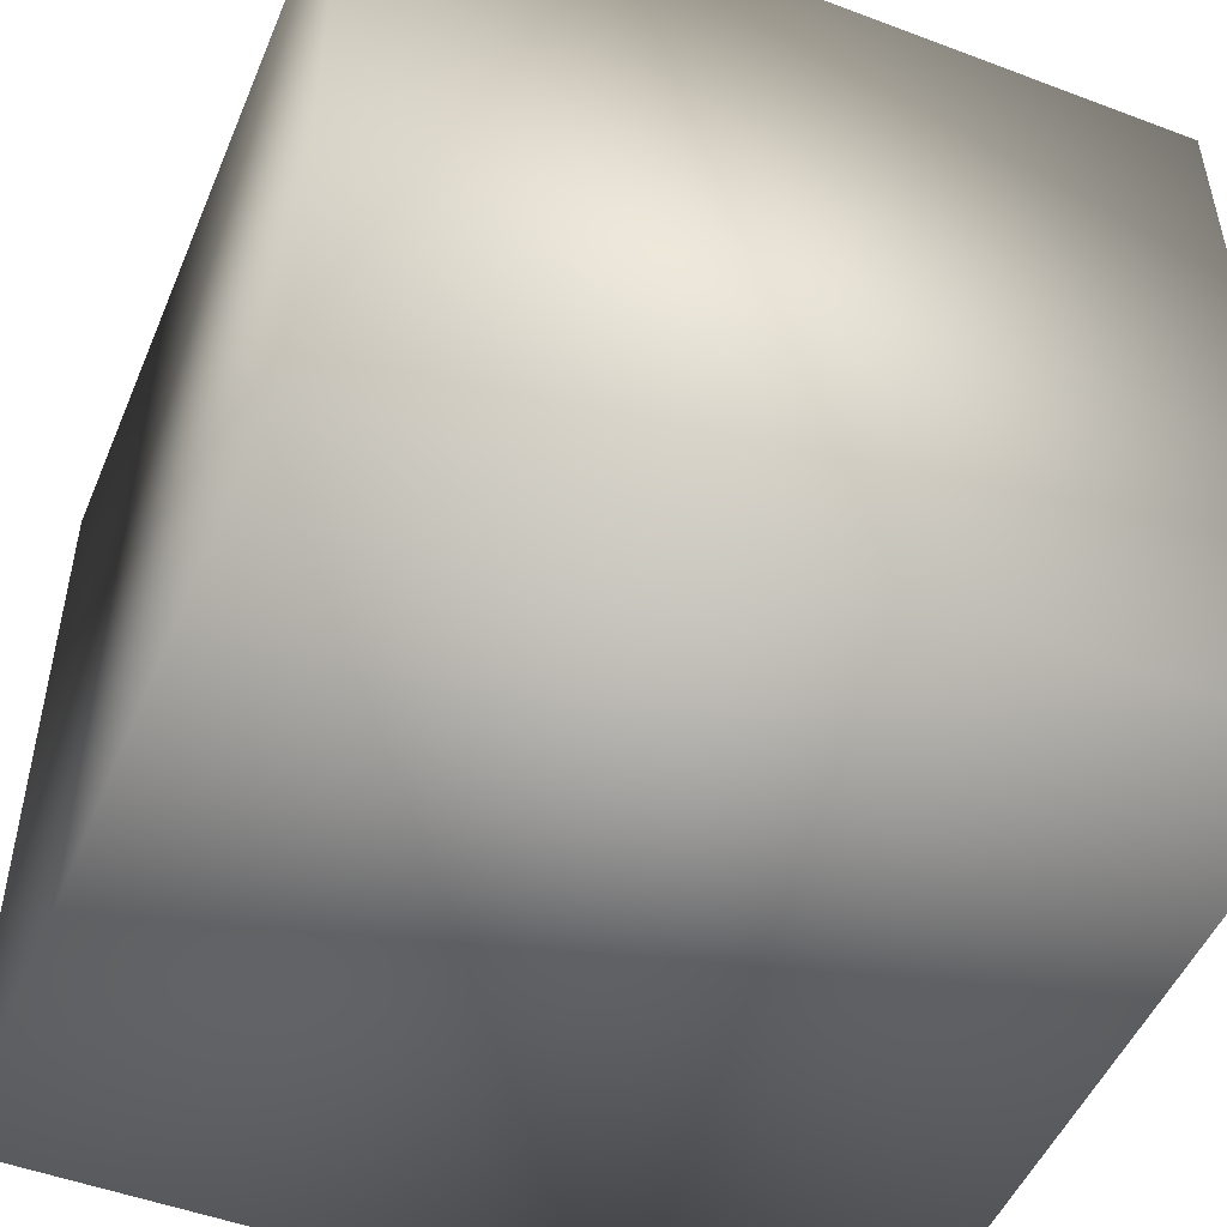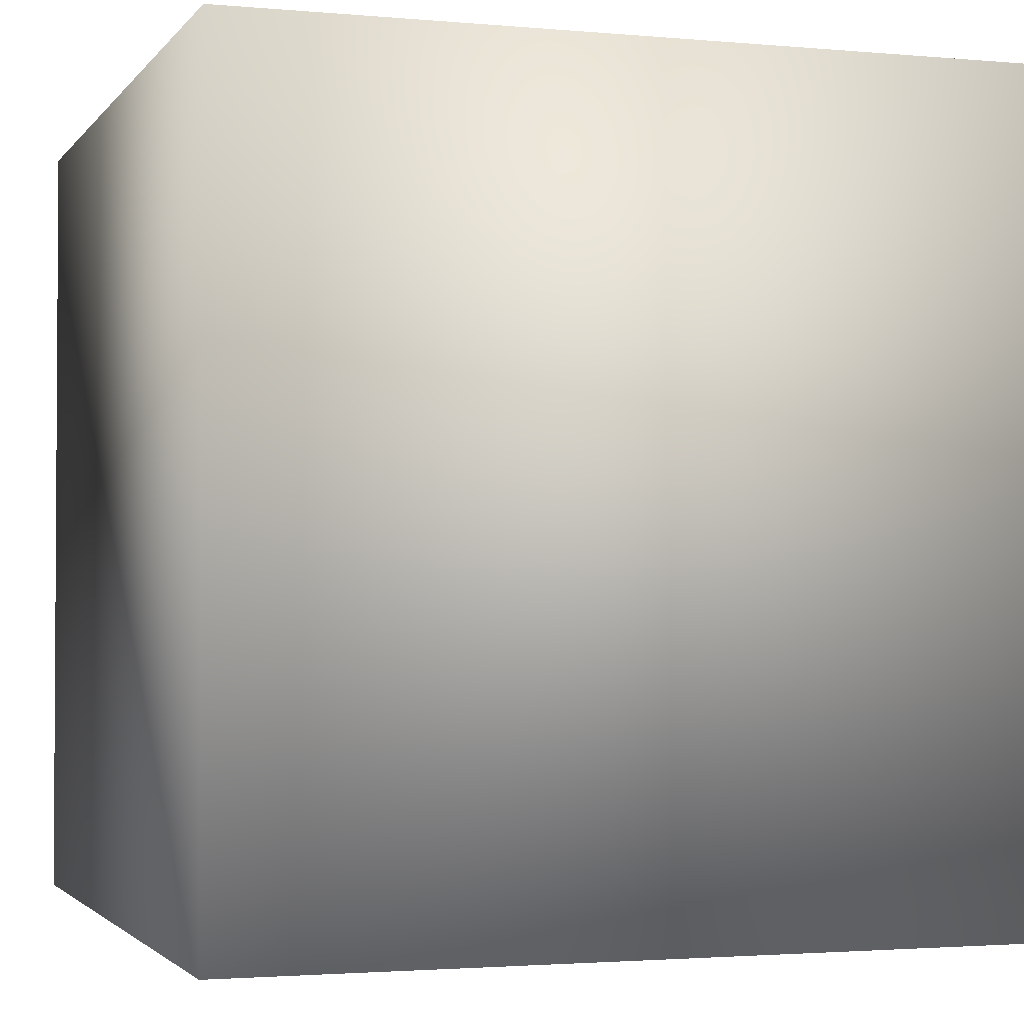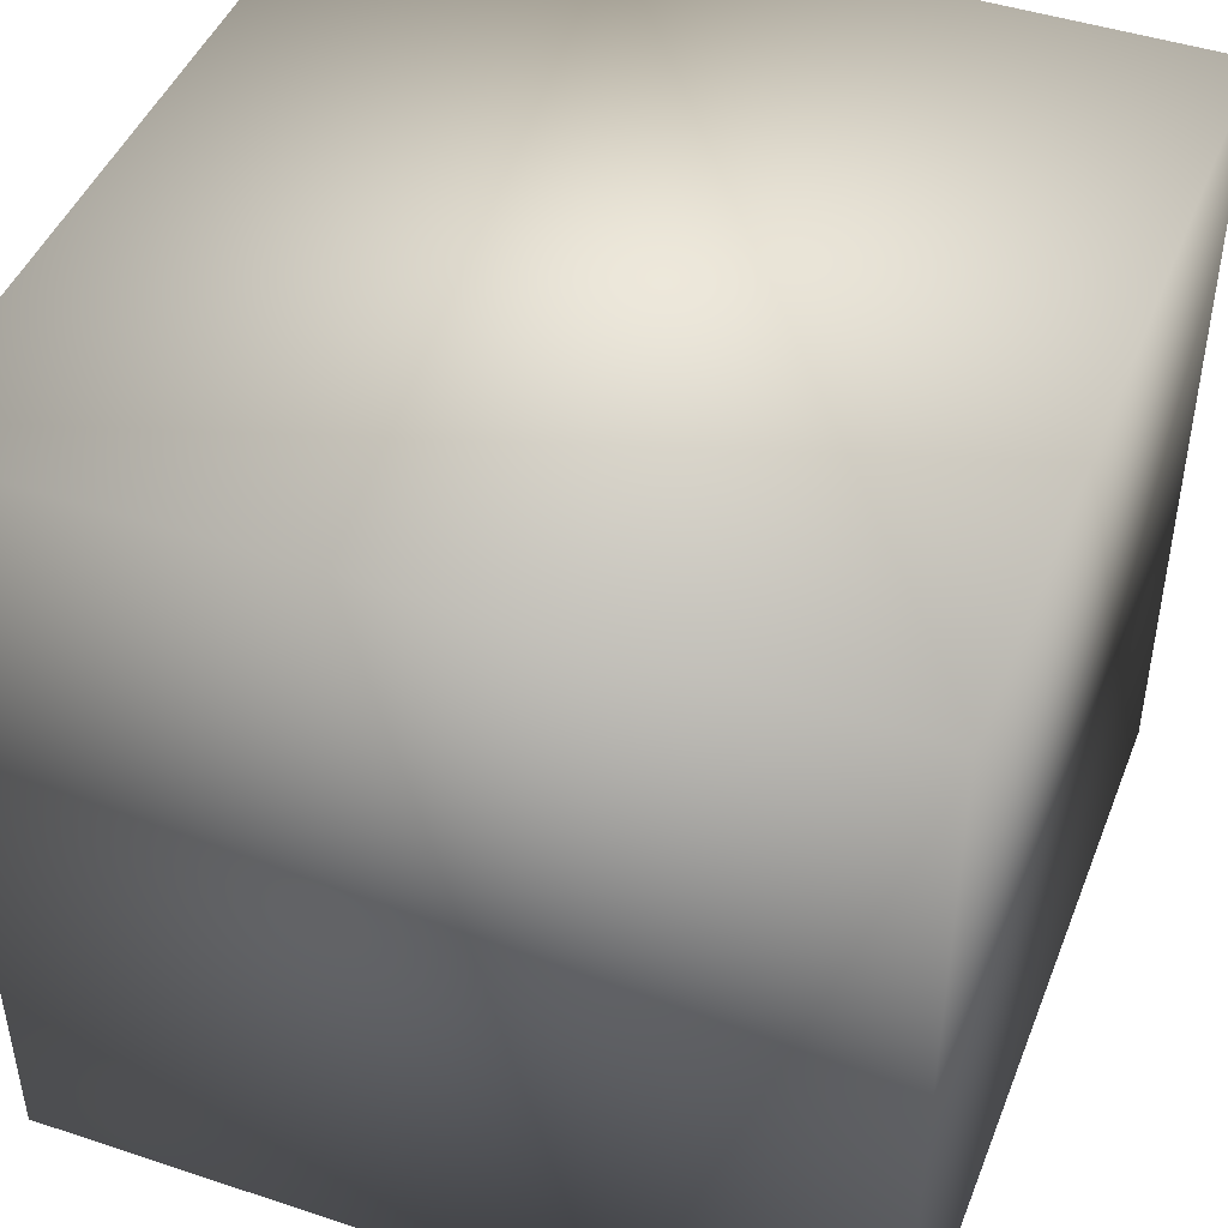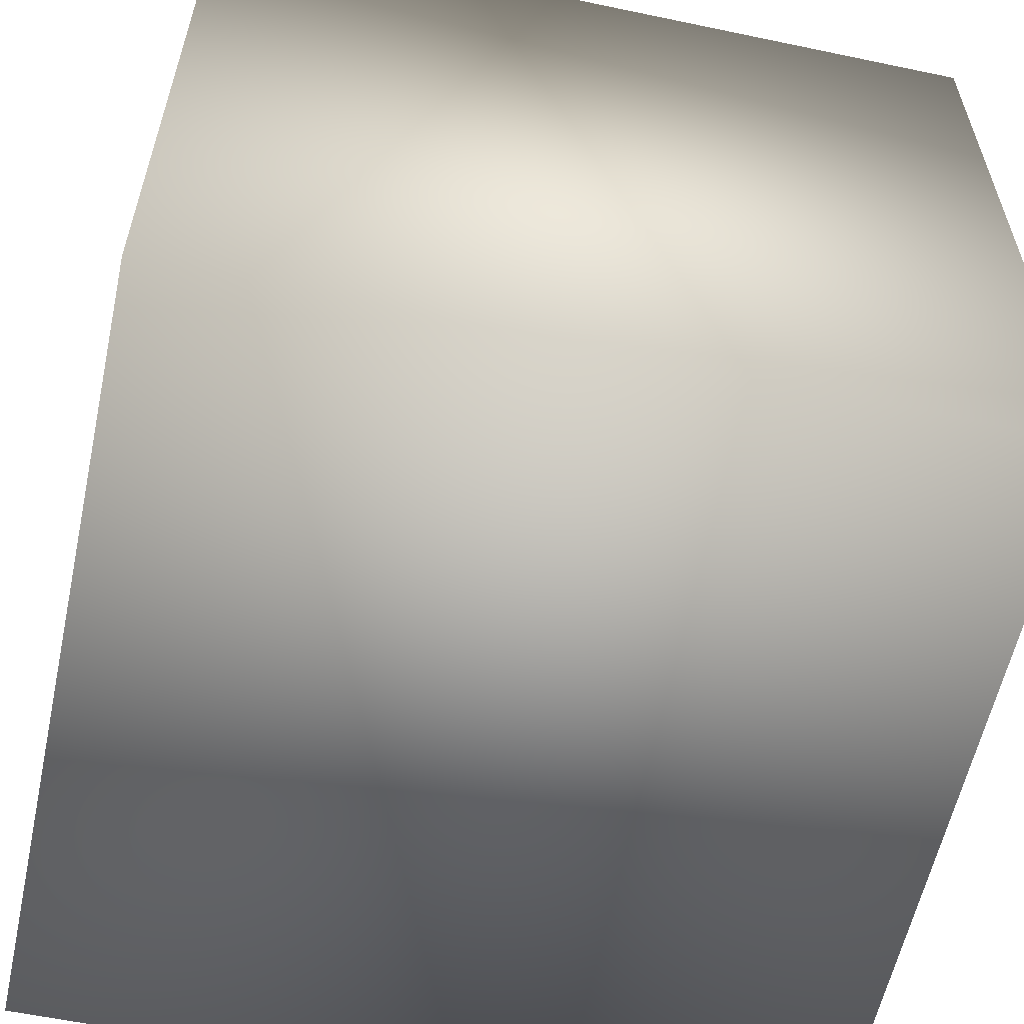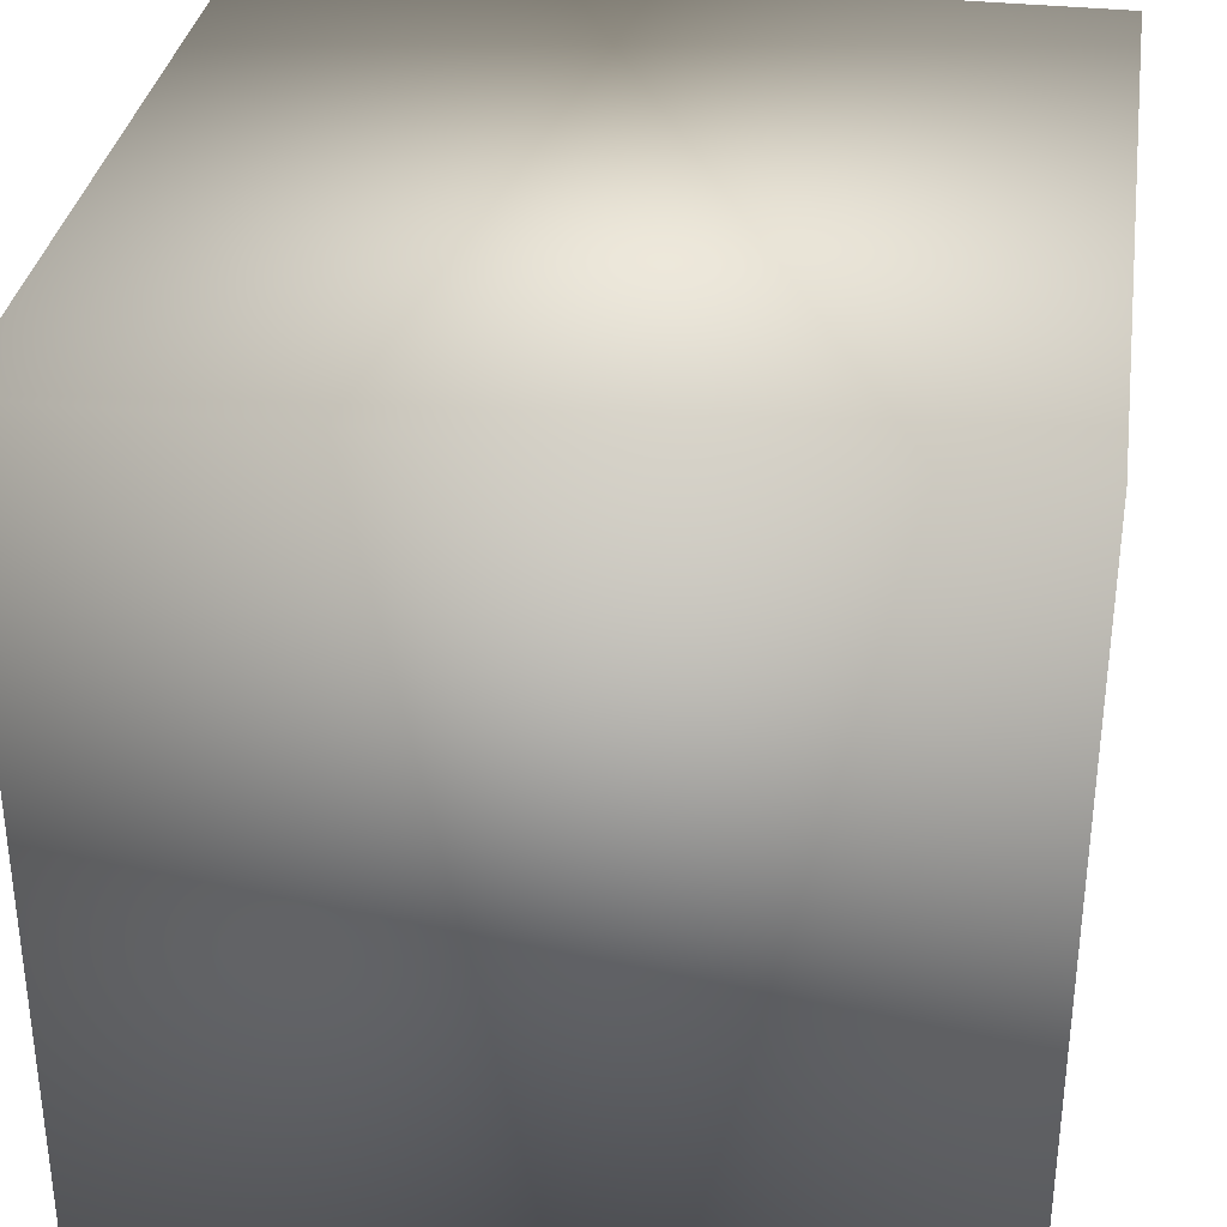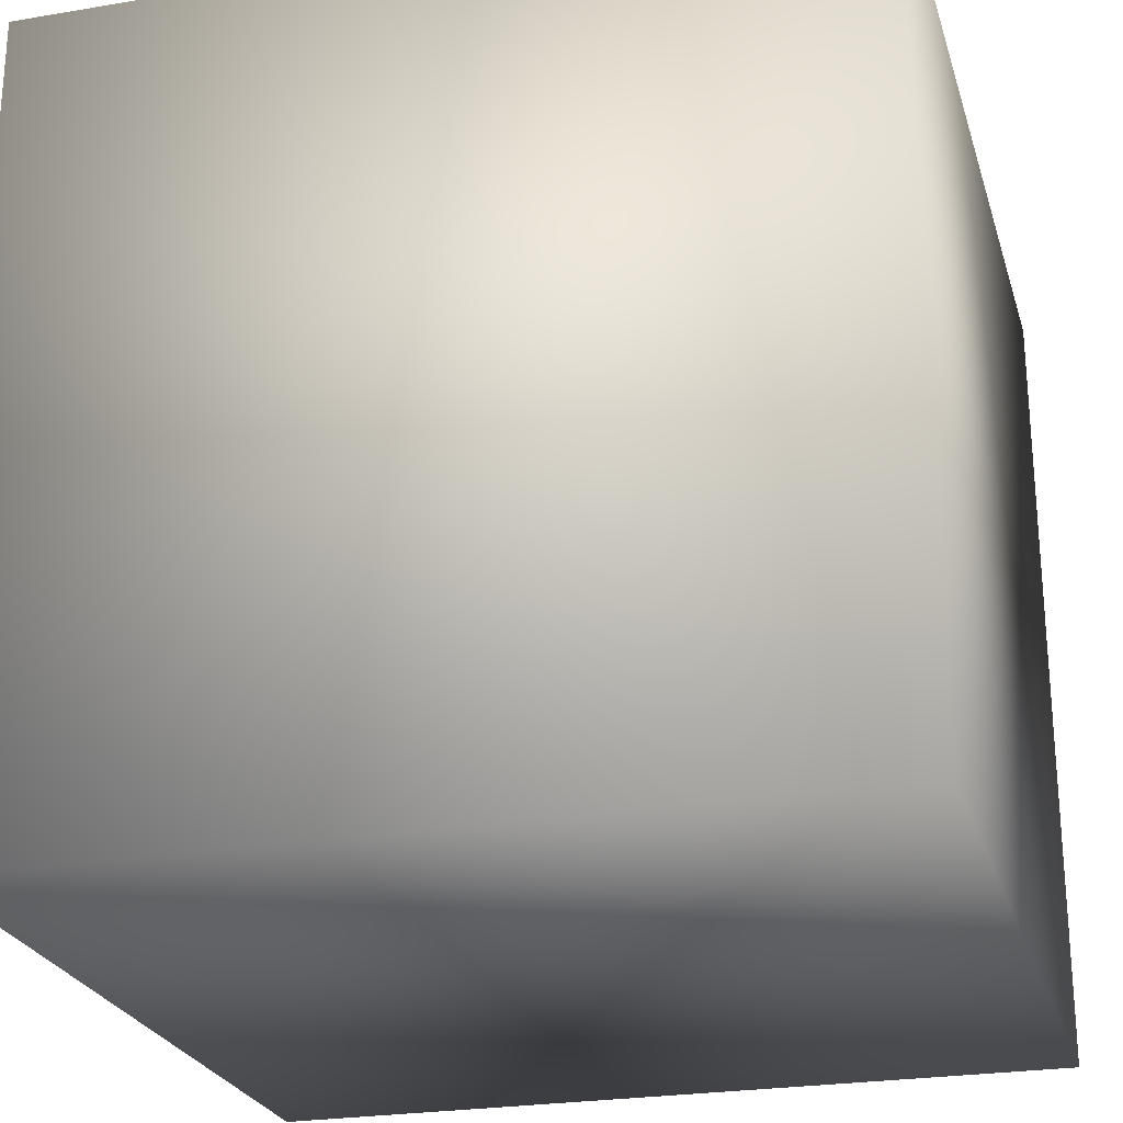
<metadata>
{"format":"obj","ext":"obj","renderer":"f3d","projection":"perspective","resolution":1024,"background":"white","views":[{"elev":-50.1,"azim":-22.5,"up":"+Z"},{"elev":-2.2,"azim":161.8,"up":"+Y"},{"elev":45.5,"azim":20.9,"up":"+Y"},{"elev":-59.0,"azim":-102.2,"up":"+Z"},{"elev":33.4,"azim":-171.4,"up":"+Z"},{"elev":-24.8,"azim":15.4,"up":"+Z"}]}
</metadata>
<code>
o T1L1M009_0
v -0.2002 0.1992 0.1992
v 0.1992 0.1992 0.1992
v -0.2002 0.1992 -0.2002
v 0.1992 0.1992 -0.2002
v -0.2002 0.5996 0.1992
v 0.1992 0.5996 0.1992
v -0.2002 0.5996 -0.2002
v 0.1992 0.5996 -0.2002
f 3 4 2 1
f 8 7 5 6
f 1 2 6 5
f 2 4 8 6
f 4 3 7 8
f 3 1 5 7

</code>
